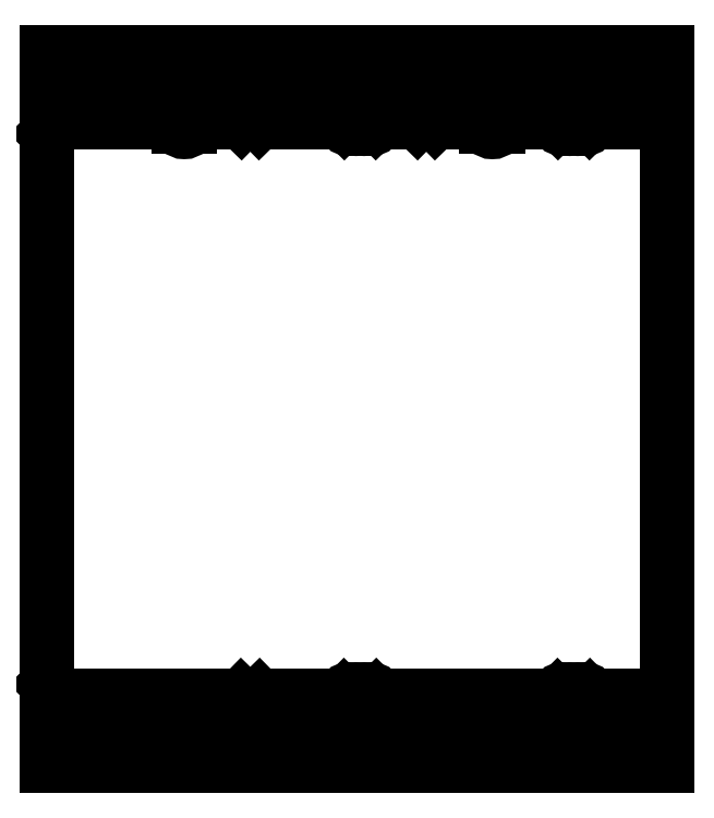
<metadata>
{"format":"dxf","ext":"dxf","renderer":"ezdxf+matplotlib","layout":"modelspace","background":"white","min_lineweight":24,"dpi":150}
</metadata>
<code>
0
SECTION
2
ENTITIES
0
LINE
8
0
10
68.24
20
83.67
30
0
11
68.24
21
82.65
31
0
0
LINE
8
0
10
68.24
20
83.67
30
0
11
69
21
84.43
31
0
0
LINE
8
0
10
69
20
84.43
30
0
11
78.91
21
84.43
31
0
0
LINE
8
0
10
69
20
81.88
30
0
11
68.24
21
82.65
31
0
0
LINE
8
0
10
69
20
81.88
30
0
11
78.91
21
81.88
31
0
0
LINE
8
0
10
78.91
20
90.78
30
0
11
78.91
21
84.43
31
0
0
LINE
8
0
10
78.91
20
0
30
0
11
0
21
0
31
0
0
LINE
8
0
10
69
20
6.35
30
0
11
78.91
21
6.35
31
0
0
LINE
8
0
10
69
20
6.35
30
0
11
68.24
21
7.112
31
0
0
LINE
8
0
10
68.24
20
7.112
30
0
11
68.24
21
8.128
31
0
0
LINE
8
0
10
68.24
20
8.128
30
0
11
69
21
8.88
31
0
0
LINE
8
0
10
78.91
20
8.88
30
0
11
69
21
8.88
31
0
0
LINE
8
0
10
65.7
20
8.128
30
0
11
64.94
21
8.88
31
0
0
LINE
8
0
10
65.7
20
7.112
30
0
11
65.7
21
8.128
31
0
0
LINE
8
0
10
64.94
20
6.35
30
0
11
65.7
21
7.112
31
0
0
LINE
8
0
10
41.82
20
6.35
30
0
11
41.06
21
7.112
31
0
0
LINE
8
0
10
41.06
20
7.112
30
0
11
41.06
21
8.128
31
0
0
LINE
8
0
10
41.06
20
8.128
30
0
11
41.82
21
8.88
31
0
0
LINE
8
0
10
38.52
20
8.128
30
0
11
37.76
21
8.88
31
0
0
LINE
8
0
10
38.52
20
7.112
30
0
11
38.52
21
8.128
31
0
0
LINE
8
0
10
37.76
20
6.35
30
0
11
38.52
21
7.112
31
0
0
LINE
8
0
10
1.488
20
8.88
30
0
11
1.332e-14
21
10.38
31
0
0
LINE
8
0
10
1.332e-14
20
10.38
30
0
11
0
21
80.38
31
0
0
LINE
8
0
10
0
20
0
30
0
11
0
21
6.35
31
0
0
LINE
8
0
10
0
20
84.43
30
0
11
37.76
21
84.43
31
0
0
LINE
8
0
10
0
20
84.43
30
0
11
0
21
90.78
31
0
0
LINE
8
0
10
1.499
20
81.88
30
0
11
0
21
80.38
31
0
0
LINE
8
0
10
1.499
20
81.88
30
0
11
16.66
21
81.88
31
0
0
ARC
8
0
10
17.41
20
81.38
30
0
40
0.7505
210
0
220
0
230
1
50
-180
51
0
0
LINE
8
0
10
16.66
20
81.38
30
0
11
16.66
21
81.88
31
0
0
LINE
8
0
10
18.16
20
81.38
30
0
11
18.16
21
81.88
31
0
0
LINE
8
0
10
18.16
20
81.88
30
0
11
24.67
21
81.88
31
0
0
LINE
8
0
10
24.67
20
81.88
30
0
11
25.16
21
82.39
31
0
0
LINE
8
0
10
25.16
20
82.39
30
0
11
25.16
21
82.89
31
0
0
LINE
8
0
10
25.16
20
82.89
30
0
11
26.46
21
82.89
31
0
0
LINE
8
0
10
26.46
20
82.89
30
0
11
26.46
21
82.39
31
0
0
LINE
8
0
10
26.46
20
82.39
30
0
11
26.96
21
81.88
31
0
0
LINE
8
0
10
26.96
20
81.88
30
0
11
37.76
21
81.88
31
0
0
LINE
8
0
10
38.52
20
82.65
30
0
11
37.76
21
81.88
31
0
0
LINE
8
0
10
38.52
20
82.65
30
0
11
38.52
21
83.67
31
0
0
LINE
8
0
10
37.76
20
84.43
30
0
11
38.52
21
83.67
31
0
0
LINE
8
0
10
41.06
20
83.67
30
0
11
41.82
21
84.43
31
0
0
LINE
8
0
10
41.06
20
83.67
30
0
11
41.06
21
82.65
31
0
0
LINE
8
0
10
41.82
20
81.88
30
0
11
41.06
21
82.65
31
0
0
LINE
8
0
10
41.82
20
84.43
30
0
11
64.94
21
84.43
31
0
0
LINE
8
0
10
41.82
20
81.88
30
0
11
47.06
21
81.88
31
0
0
LINE
8
0
10
47.56
20
82.39
30
0
11
47.06
21
81.88
31
0
0
LINE
8
0
10
47.56
20
82.89
30
0
11
47.56
21
82.39
31
0
0
LINE
8
0
10
48.86
20
82.89
30
0
11
47.56
21
82.89
31
0
0
LINE
8
0
10
48.86
20
82.39
30
0
11
48.86
21
82.89
31
0
0
LINE
8
0
10
49.36
20
81.88
30
0
11
48.86
21
82.39
31
0
0
LINE
8
0
10
49.36
20
81.88
30
0
11
55.86
21
81.88
31
0
0
LINE
8
0
10
55.86
20
81.37
30
0
11
55.86
21
81.88
31
0
0
ARC
8
0
10
56.61
20
81.37
30
0
40
0.7506
210
0
220
0
230
1
50
-180
51
0
0
LINE
8
0
10
57.36
20
81.88
30
0
11
57.36
21
81.37
31
0
0
LINE
8
0
10
57.36
20
81.88
30
0
11
64.94
21
81.88
31
0
0
LINE
8
0
10
65.7
20
82.65
30
0
11
64.94
21
81.88
31
0
0
LINE
8
0
10
65.7
20
83.67
30
0
11
65.7
21
82.65
31
0
0
LINE
8
0
10
64.94
20
84.43
30
0
11
65.7
21
83.67
31
0
0
LINE
8
0
10
0
20
90.78
30
0
11
78.91
21
90.78
31
0
0
LINE
8
0
10
78.91
20
90.78
30
0
11
78.91
21
84.43
31
0
0
LINE
8
0
10
69
20
6.35
30
0
11
78.91
21
6.35
31
0
0
LINE
8
0
10
78.91
20
8.88
30
0
11
69
21
8.88
31
0
0
LINE
8
0
10
78.91
20
81.88
30
0
11
78.91
21
8.88
31
0
0
LINE
8
0
10
64.94
20
8.88
30
0
11
41.82
21
8.88
31
0
0
LINE
8
0
10
41.82
20
6.35
30
0
11
64.94
21
6.35
31
0
0
LINE
8
0
10
0
20
6.35
30
0
11
37.76
21
6.35
31
0
0
LINE
8
0
10
78.91
20
8.88
30
0
11
69
21
8.88
31
0
0
LINE
8
0
10
24.66
20
8.88
30
0
11
1.488
21
8.88
31
0
0
LINE
8
0
10
37.76
20
8.88
30
0
11
26.96
21
8.88
31
0
0
LINE
8
0
10
26.46
20
8.39
30
0
11
26.96
21
8.88
31
0
0
LINE
8
0
10
25.16
20
7.882
30
0
11
26.46
21
7.882
31
0
0
LINE
8
0
10
24.66
20
8.88
30
0
11
25.16
21
8.39
31
0
0
LINE
8
0
10
25.16
20
8.39
30
0
11
25.16
21
7.882
31
0
0
LINE
8
0
10
26.46
20
8.39
30
0
11
26.46
21
7.882
31
0
0
LINE
8
0
10
78.91
20
6.35
30
0
11
78.91
21
0
31
0
0
CIRCLE
8
0
10
3.175
20
87.6
30
0
40
1.587
210
0
220
-0
230
1
0
CIRCLE
8
0
10
75.73
20
87.6
30
0
40
1.587
210
0
220
-0
230
1
0
CIRCLE
8
0
10
75.73
20
3.175
30
0
40
1.587
210
0
220
-0
230
1
0
CIRCLE
8
0
10
3.175
20
3.175
30
0
40
1.587
210
0
220
-0
230
1
0
CIRCLE
8
0
10
41.31
20
9.373
30
0
40
0.3556
210
0
220
-0
230
1
0
CIRCLE
8
0
10
40.3
20
9.373
30
0
40
0.3556
210
0
220
-0
230
1
0
CIRCLE
8
0
10
39.28
20
9.373
30
0
40
0.3556
210
0
220
-0
230
1
0
CIRCLE
8
0
10
38.27
20
9.373
30
0
40
0.3556
210
0
220
-0
230
1
0
CIRCLE
8
0
10
65.44
20
9.373
30
0
40
0.3556
210
0
220
-0
230
1
0
CIRCLE
8
0
10
66.46
20
9.373
30
0
40
0.3556
210
0
220
-0
230
1
0
CIRCLE
8
0
10
67.48
20
9.373
30
0
40
0.3556
210
0
220
-0
230
1
0
CIRCLE
8
0
10
68.49
20
9.373
30
0
40
0.3556
210
0
220
-0
230
1
0
CIRCLE
8
0
10
68.49
20
81.38
30
0
40
0.3556
210
0
220
-0
230
1
0
CIRCLE
8
0
10
67.48
20
81.38
30
0
40
0.3556
210
0
220
-0
230
1
0
CIRCLE
8
0
10
66.46
20
81.38
30
0
40
0.3556
210
0
220
-0
230
1
0
CIRCLE
8
0
10
65.44
20
81.38
30
0
40
0.3556
210
0
220
-0
230
1
0
CIRCLE
8
0
10
38.27
20
81.38
30
0
40
0.3556
210
0
220
-0
230
1
0
CIRCLE
8
0
10
39.28
20
81.38
30
0
40
0.3556
210
0
220
-0
230
1
0
CIRCLE
8
0
10
40.3
20
81.38
30
0
40
0.3556
210
0
220
-0
230
1
0
CIRCLE
8
0
10
41.31
20
81.38
30
0
40
0.3556
210
0
220
-0
230
1
0
ENDSEC
0
EOF

</code>
